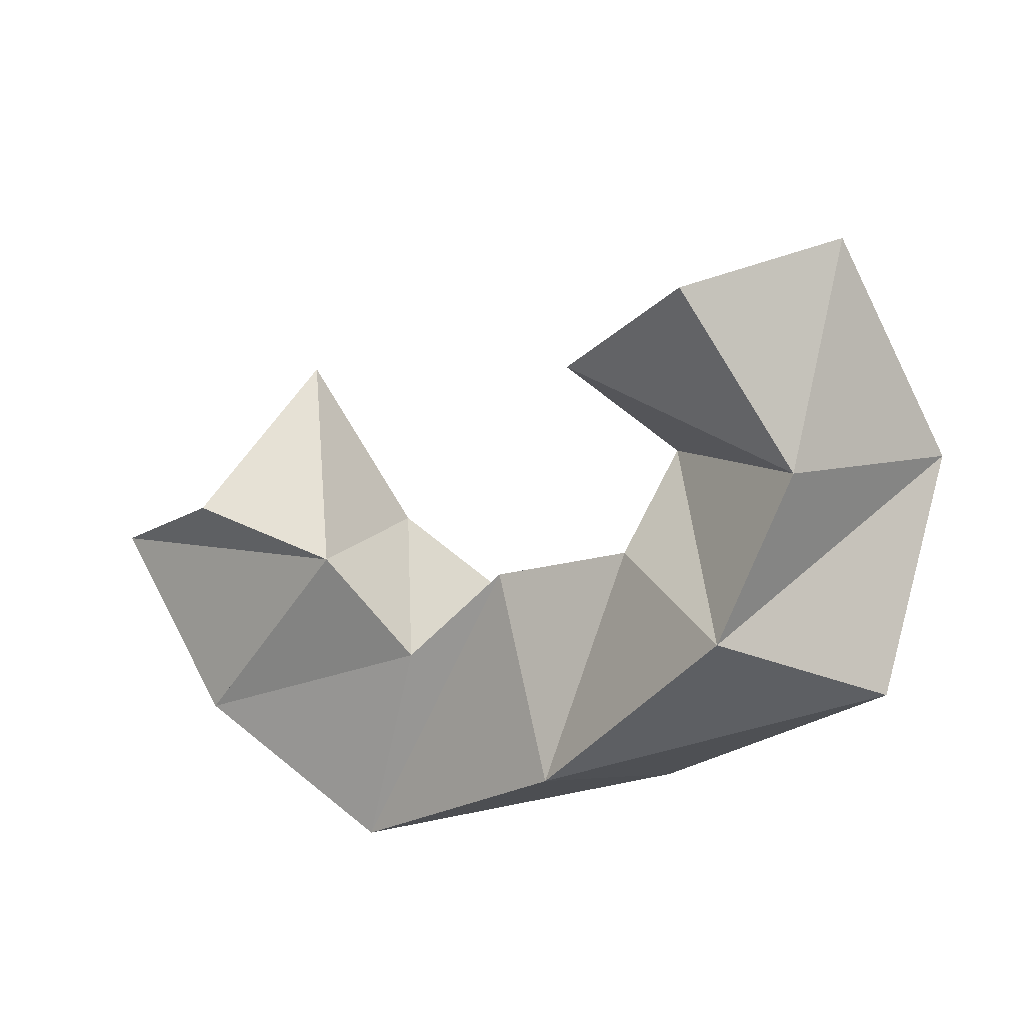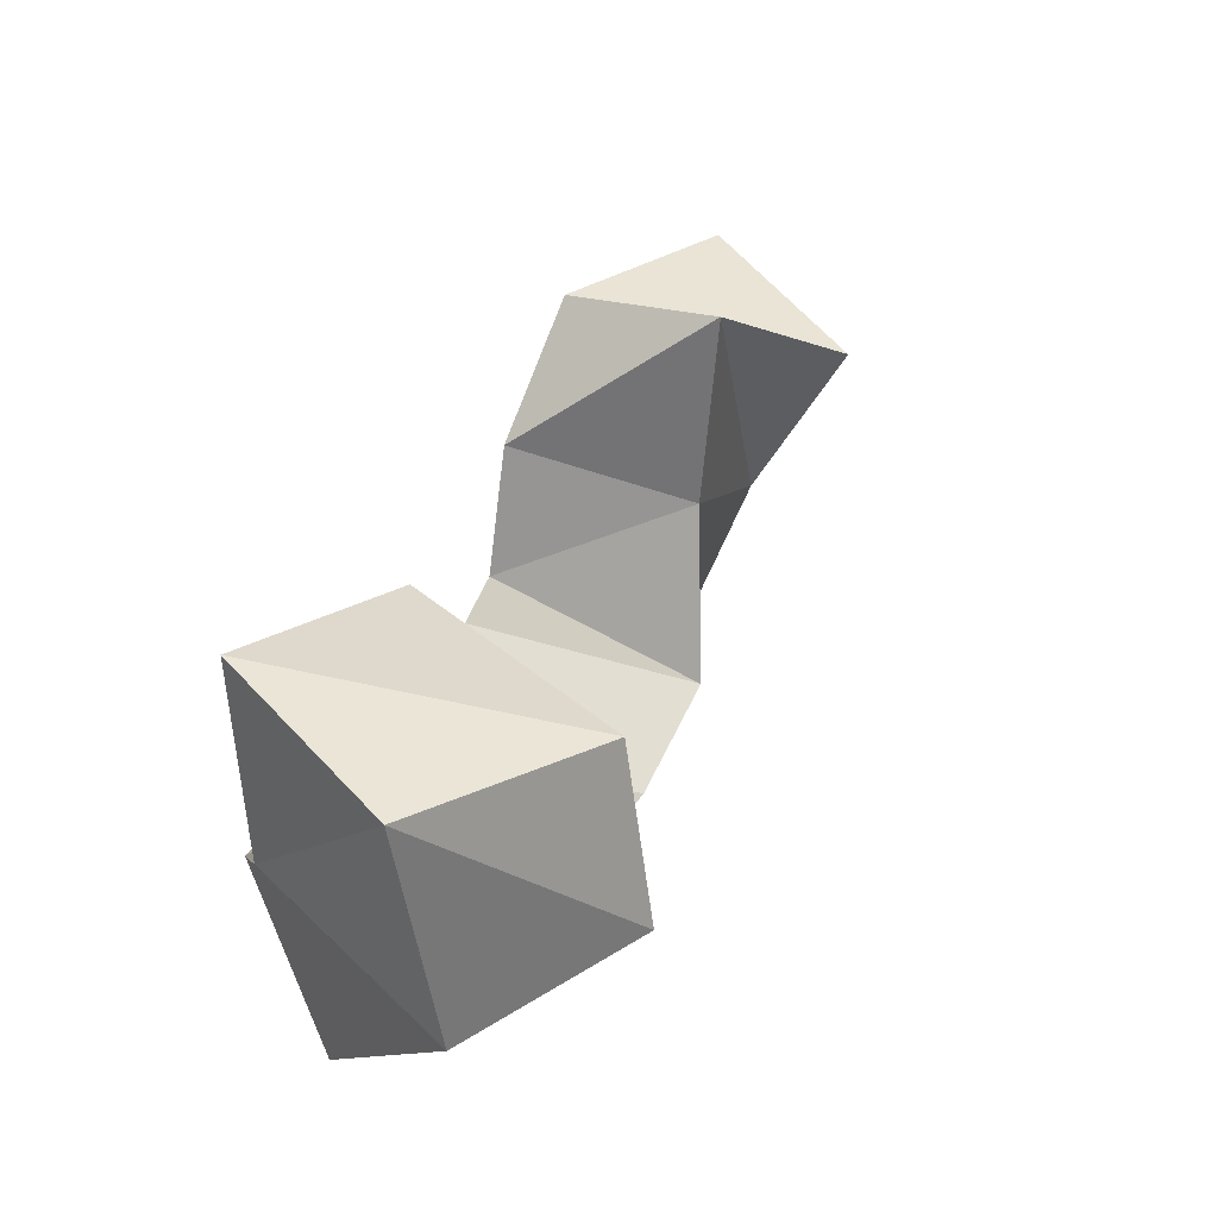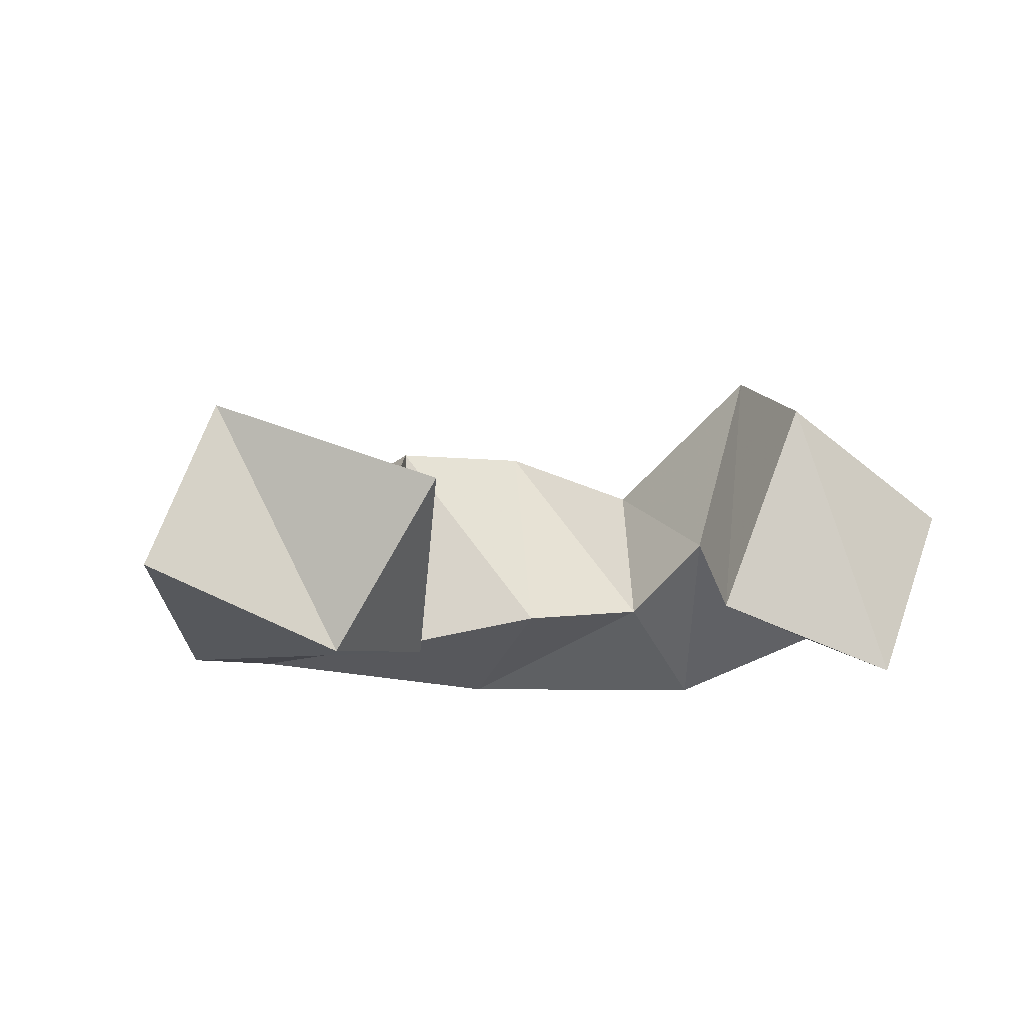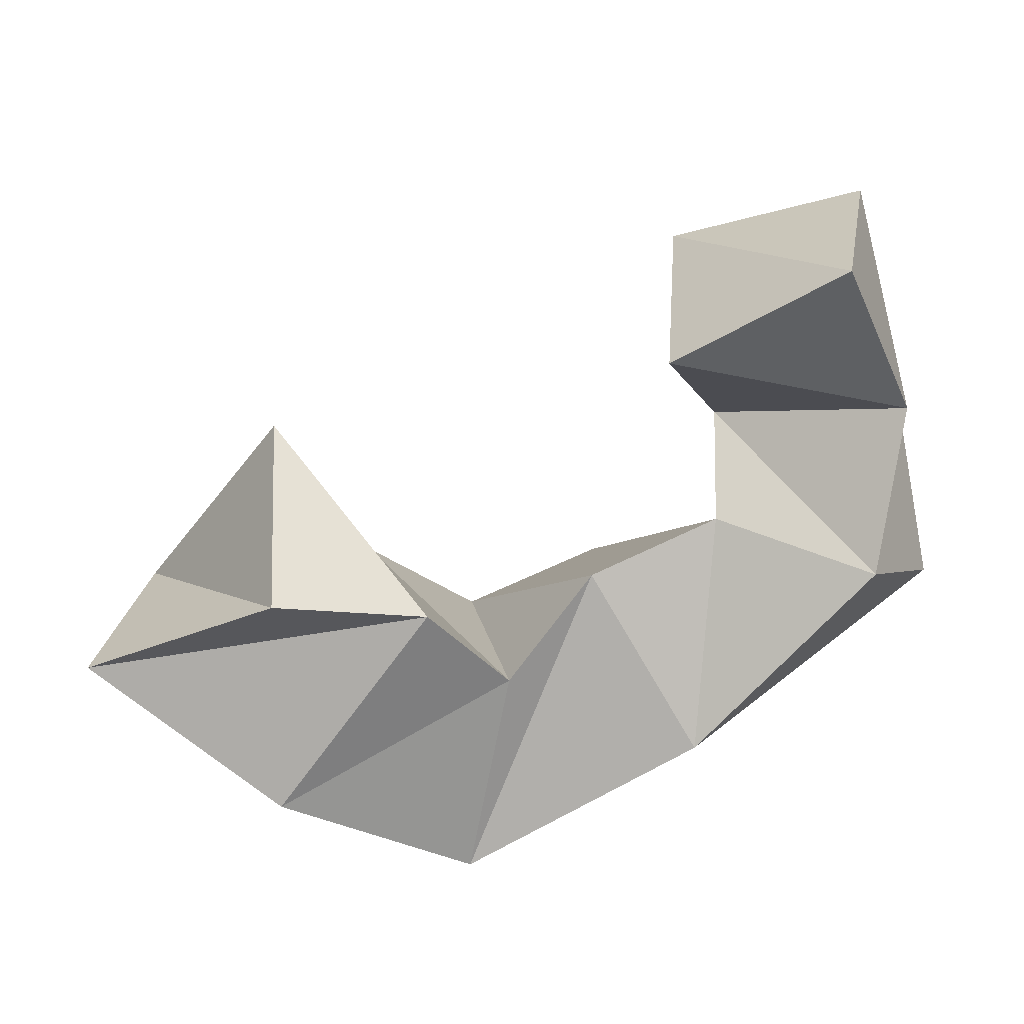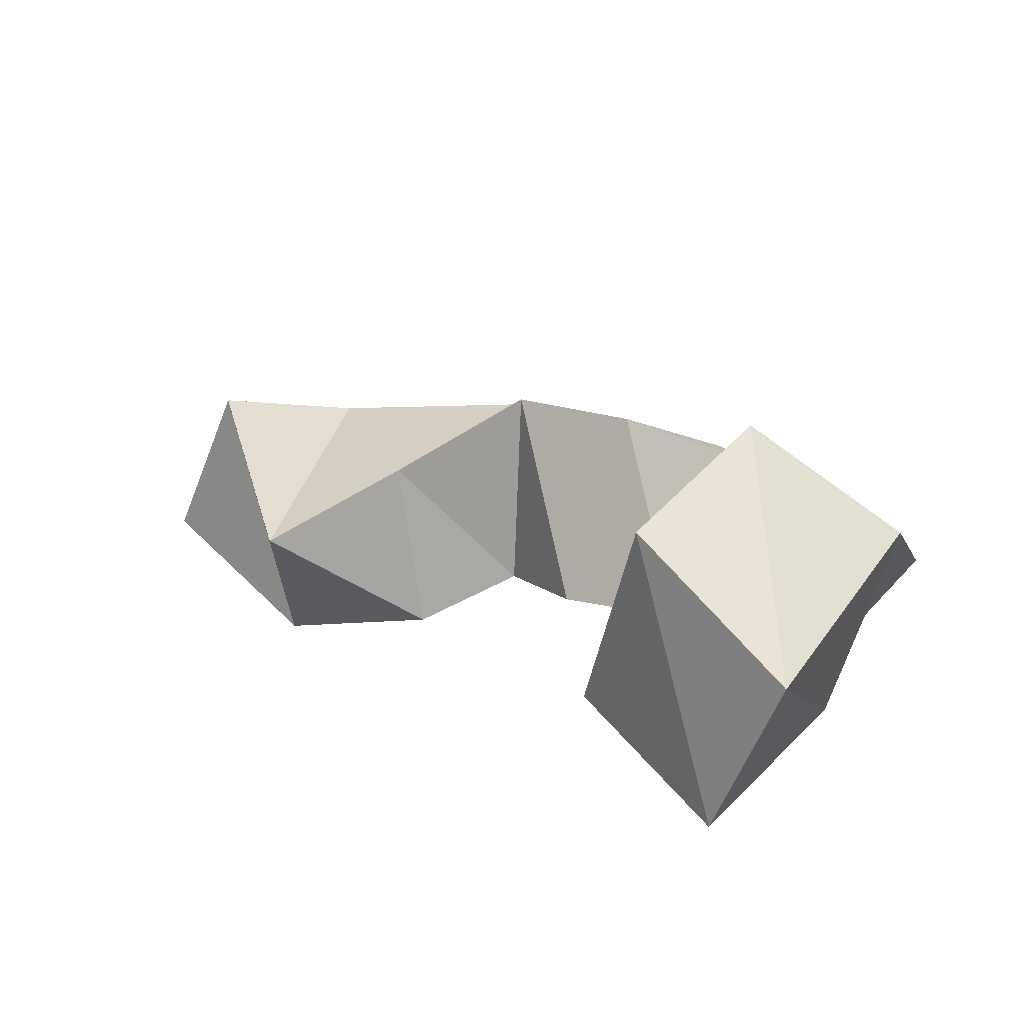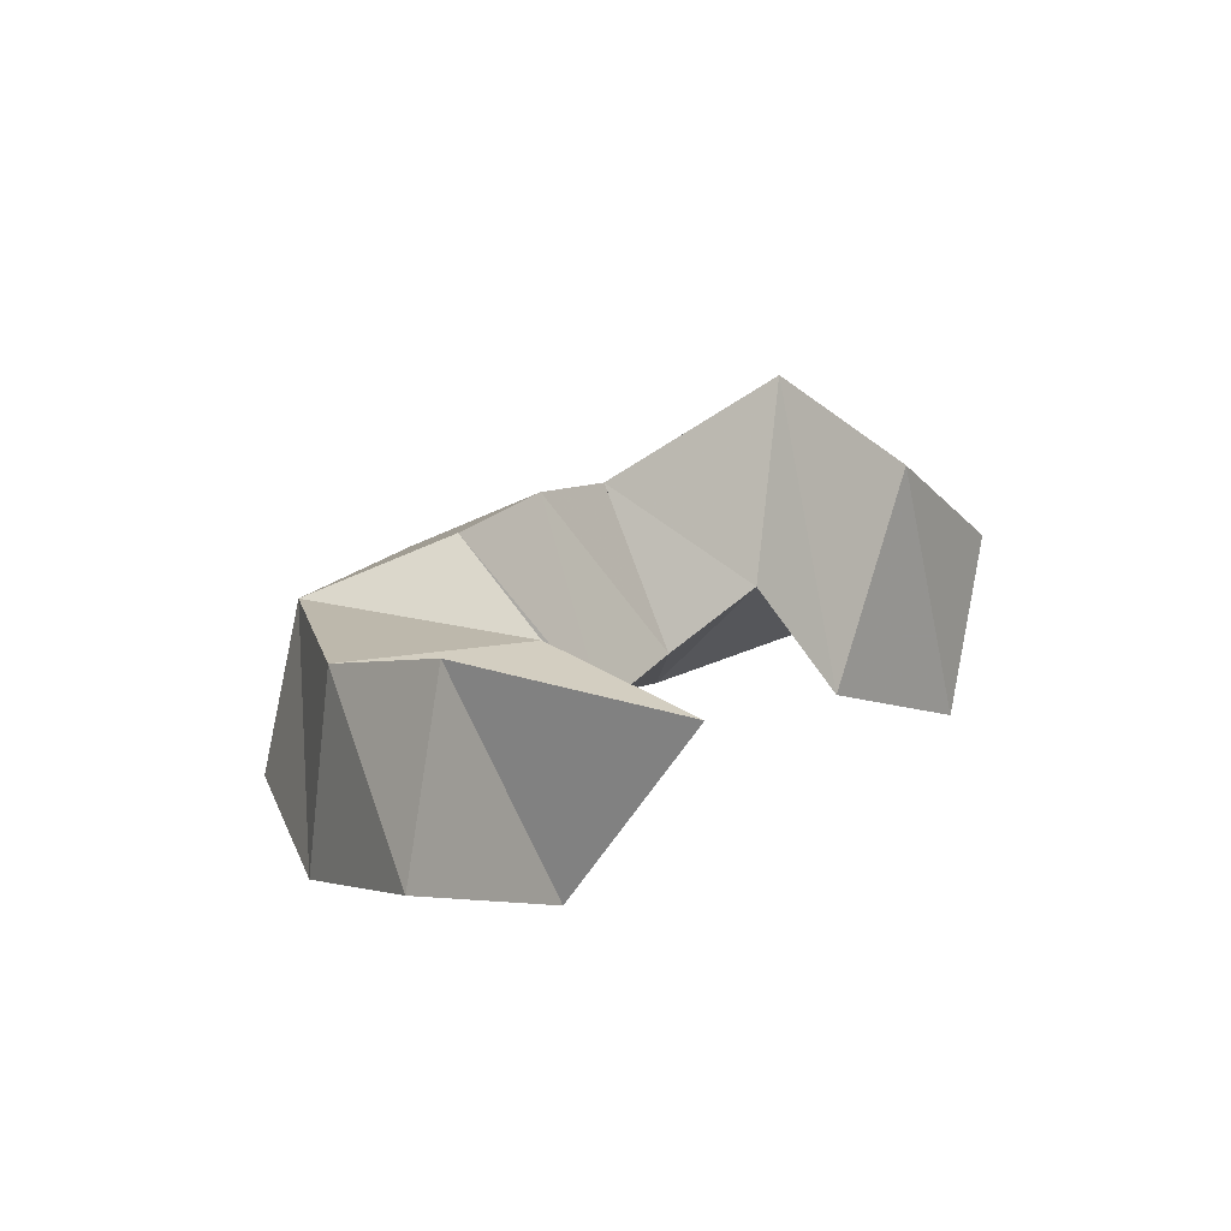
<metadata>
{"format":"obj","ext":"obj","renderer":"f3d","projection":"perspective","resolution":1024,"background":"white","views":[{"elev":17.9,"azim":33.0,"up":"+Z"},{"elev":64.9,"azim":116.3,"up":"+Z"},{"elev":-10.0,"azim":-47.3,"up":"+Y"},{"elev":24.9,"azim":-11.4,"up":"+Z"},{"elev":23.9,"azim":15.7,"up":"+Y"},{"elev":16.9,"azim":-79.2,"up":"+Y"}]}
</metadata>
<code>
v 0.2303 0.1 0.3755
v 0.2364 0.1412 0.4044
v 0.1866 0.1193 0.3538
v 0.2051 0.1617 0.3569
v 0.2677 0.1033 0.3676
v 0.2602 0.1488 0.3647
v 0.2303 0.1015 0.3198
v 0.2311 0.1504 0.3255
v 0.2889 0.1095 0.3443
v 0.2895 0.164 0.3388
v 0.278 0.1058 0.2937
v 0.2819 0.1485 0.3024
v 0.3112 0.1161 0.3682
v 0.3236 0.1659 0.3506
v 0.3348 0.1 0.325
v 0.3443 0.1448 0.3119
v 0.344 0.1201 0.3788
v 0.3646 0.1587 0.3581
v 0.3796 0.1 0.3695
v 0.4067 0.1333 0.352
v 0.3479 0.1379 0.4003
v 0.3662 0.1882 0.4028
v 0.39 0.1138 0.4076
v 0.4049 0.1633 0.4018
v 0.3296 0.1167 0.4228
v 0.3451 0.1713 0.4367
v 0.3679 0.1 0.449
v 0.3854 0.144 0.4546
f 1 2 4
f 3 1 4
f 2 6 8
f 4 2 8
f 6 5 7
f 8 6 7
f 5 1 3
f 7 5 3
f 8 7 3
f 4 8 3
f 2 1 5
f 6 2 5
f 5 6 8
f 7 5 8
f 6 10 12
f 8 6 12
f 10 9 11
f 12 10 11
f 9 5 7
f 11 9 7
f 12 11 7
f 8 12 7
f 6 5 9
f 10 6 9
f 9 10 12
f 11 9 12
f 10 14 16
f 12 10 16
f 14 13 15
f 16 14 15
f 13 9 11
f 15 13 11
f 16 15 11
f 12 16 11
f 10 9 13
f 14 10 13
f 13 14 16
f 15 13 16
f 14 18 20
f 16 14 20
f 18 17 19
f 20 18 19
f 17 13 15
f 19 17 15
f 20 19 15
f 16 20 15
f 14 13 17
f 18 14 17
f 17 18 20
f 19 17 20
f 18 22 24
f 20 18 24
f 22 21 23
f 24 22 23
f 21 17 19
f 23 21 19
f 24 23 19
f 20 24 19
f 18 17 21
f 22 18 21
f 21 22 24
f 23 21 24
f 22 26 28
f 24 22 28
f 26 25 27
f 28 26 27
f 25 21 23
f 27 25 23
f 28 27 23
f 24 28 23
f 22 21 25
f 26 22 25

</code>
